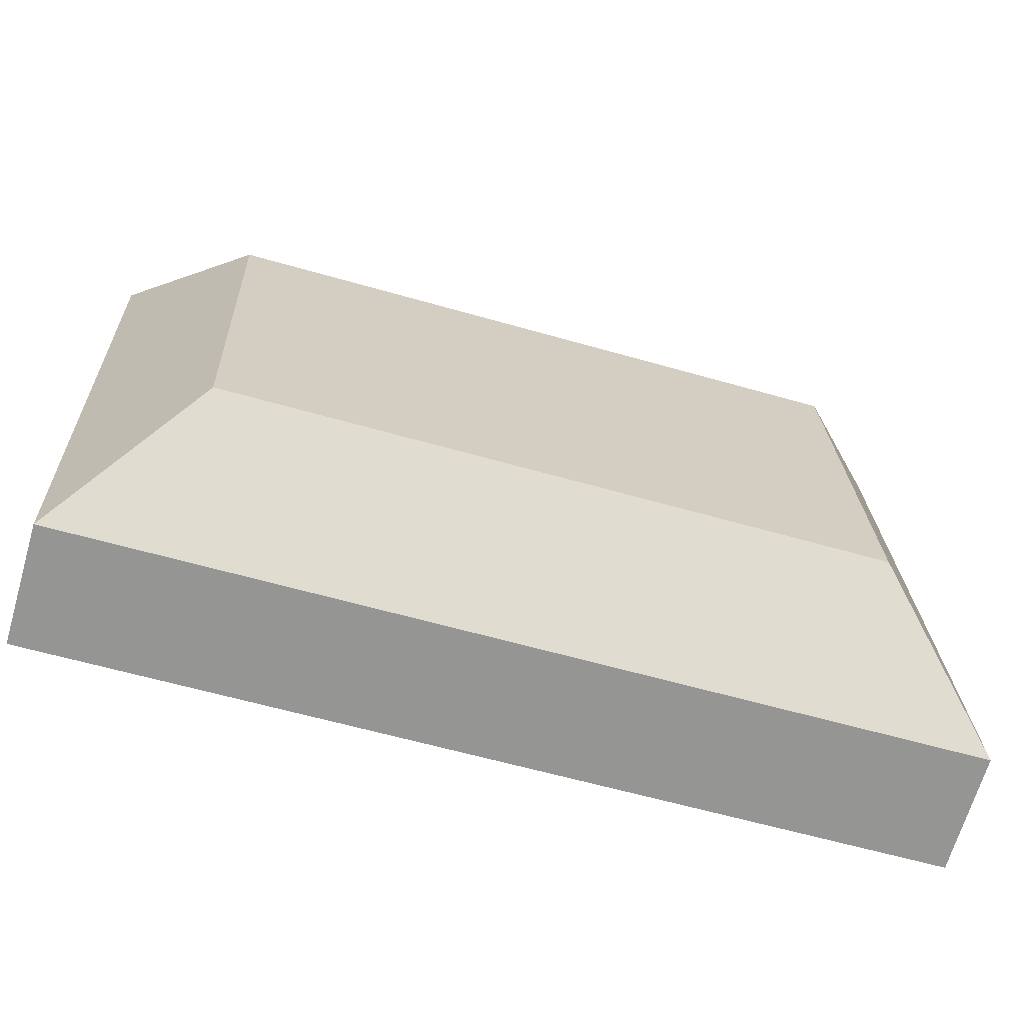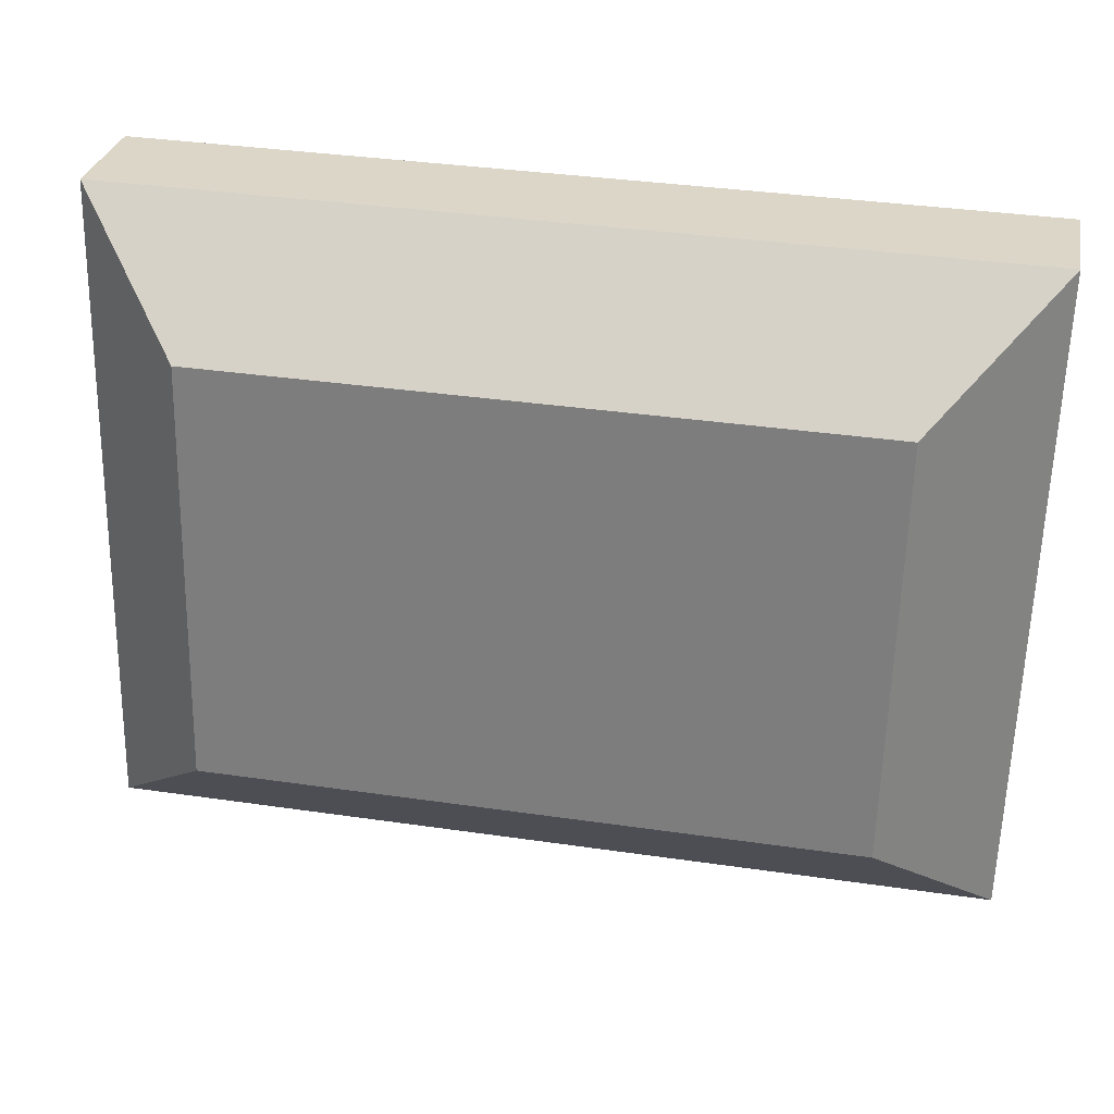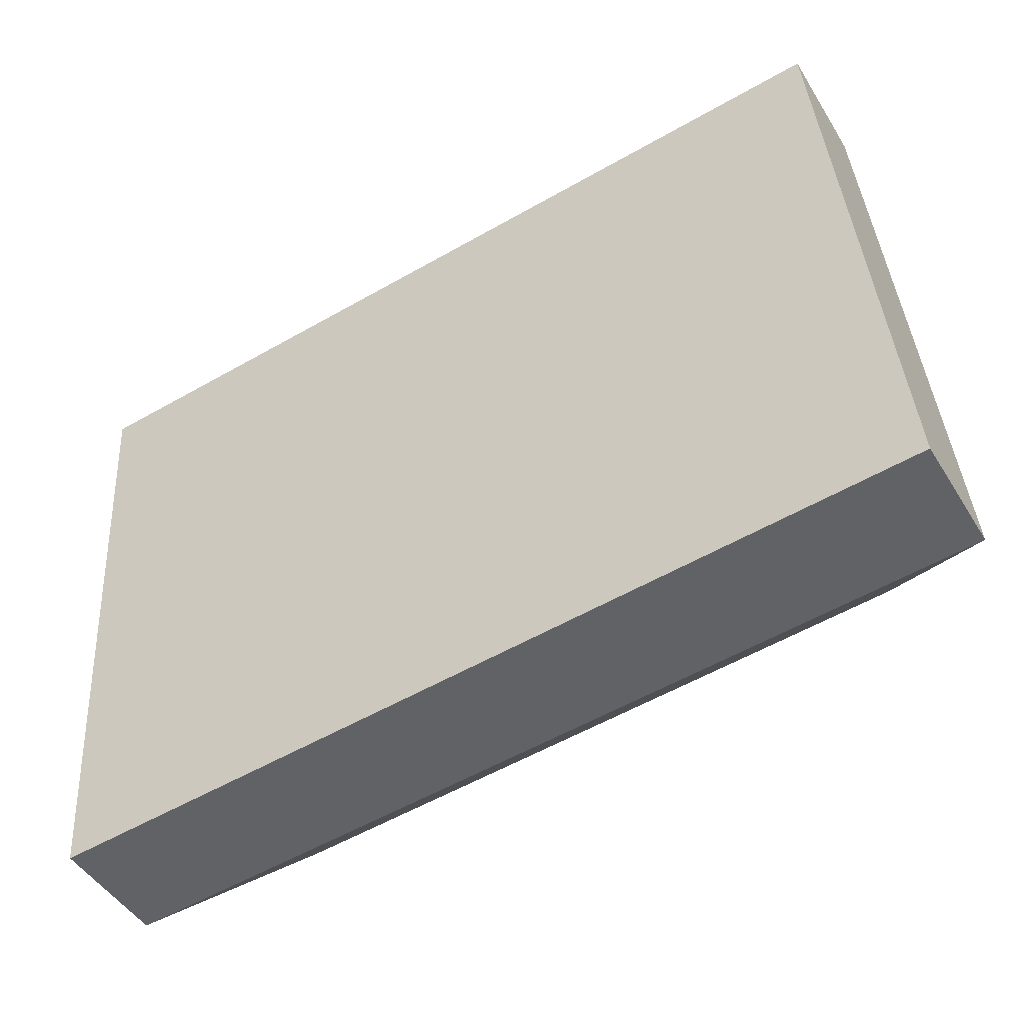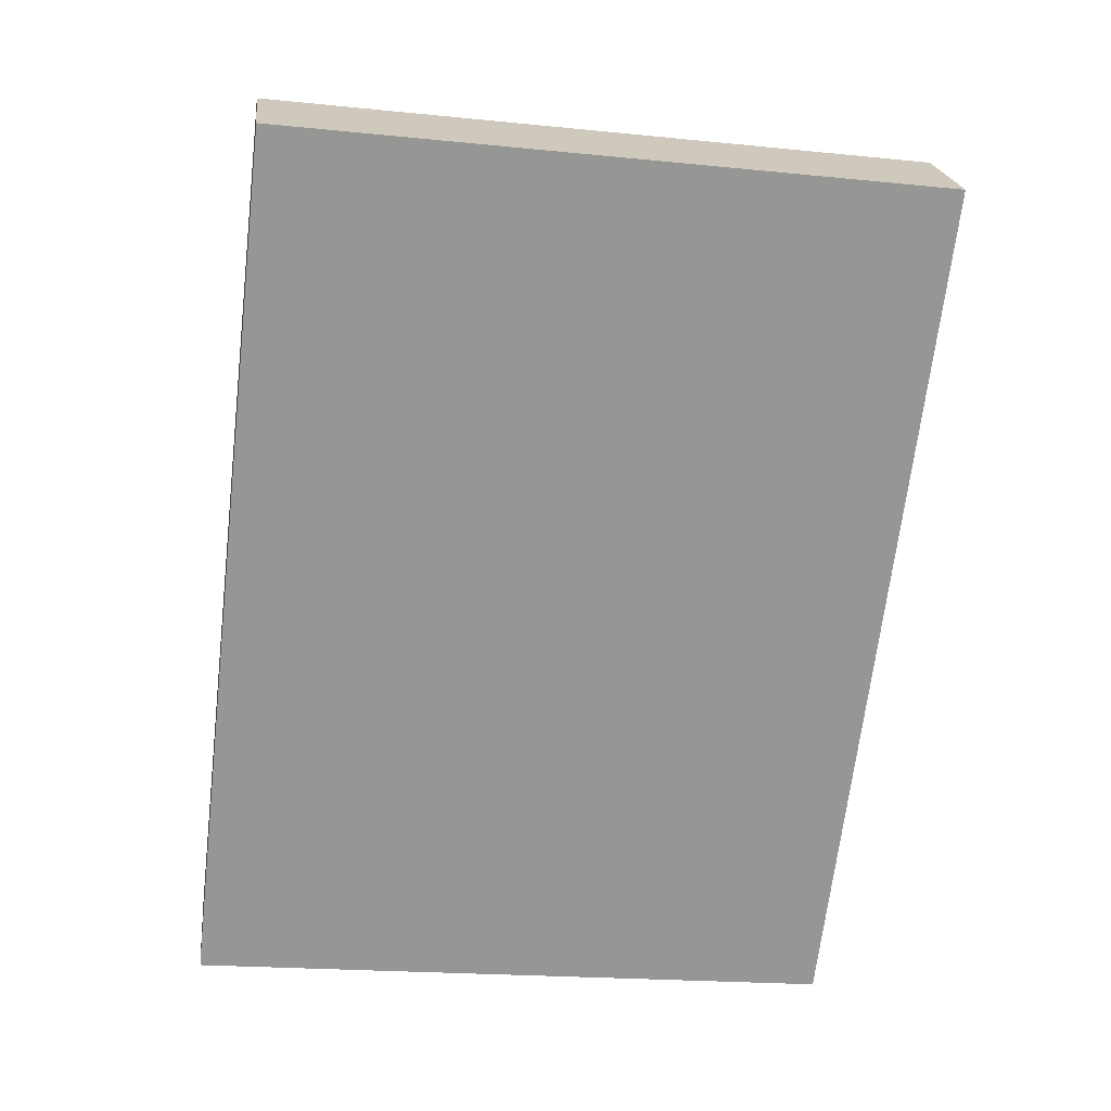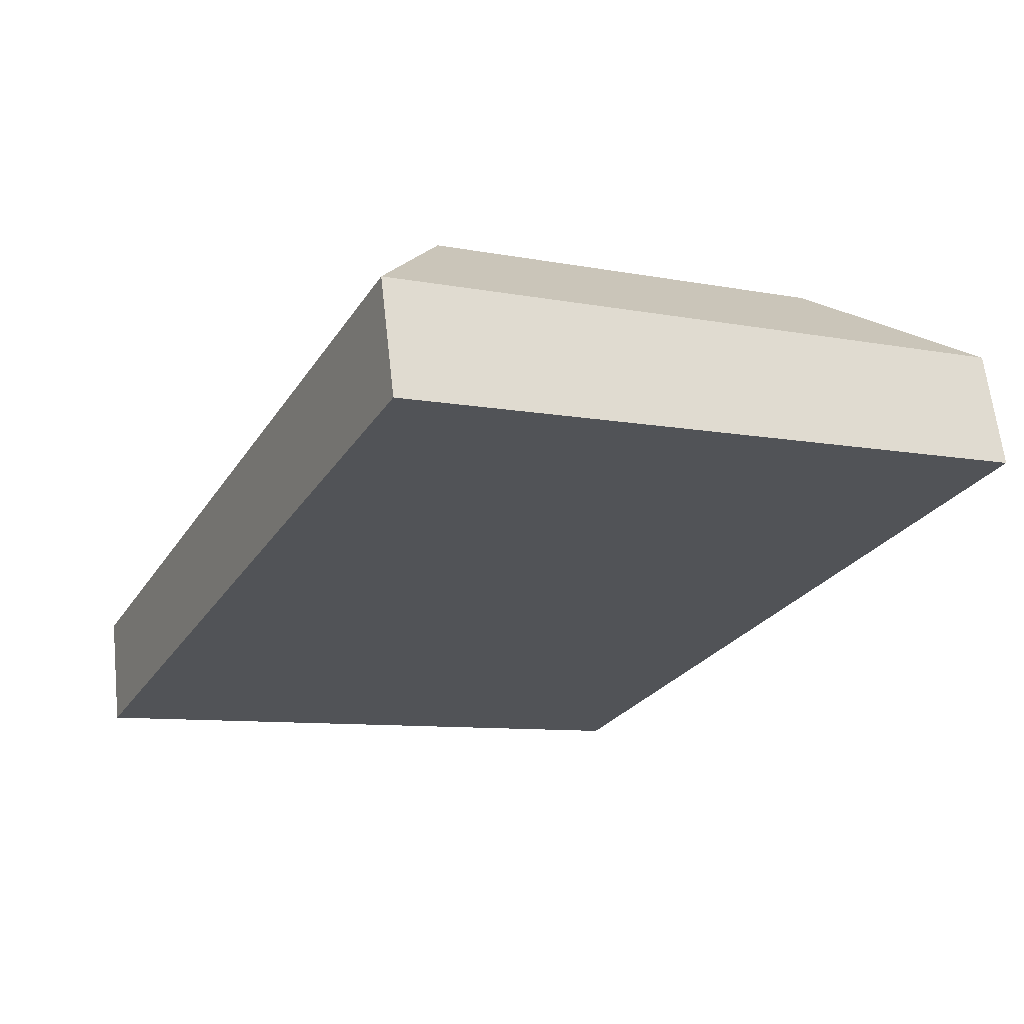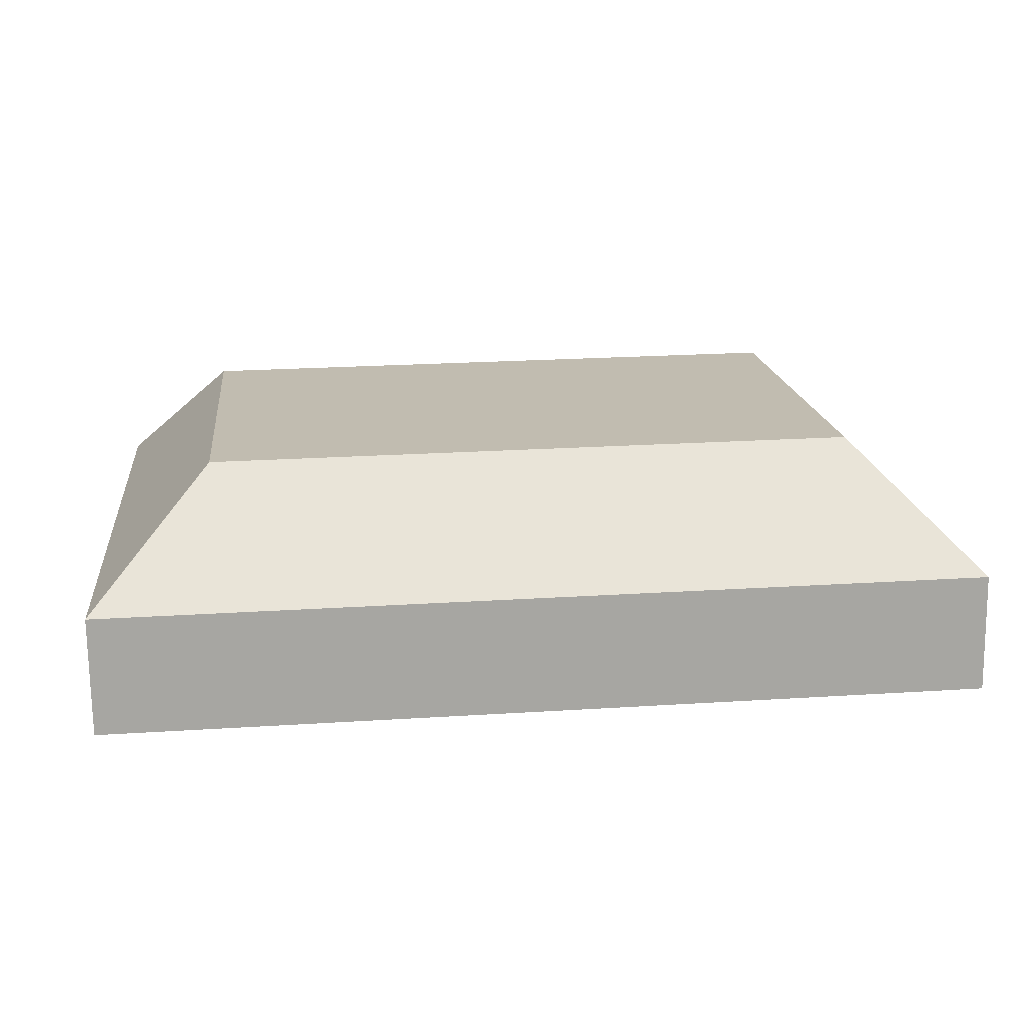
<metadata>
{"format":"obj","ext":"obj","renderer":"f3d","projection":"perspective","resolution":1024,"background":"white","views":[{"elev":-60.3,"azim":163.6,"up":"+Z"},{"elev":36.4,"azim":-169.3,"up":"+Z"},{"elev":-56.5,"azim":30.8,"up":"+Z"},{"elev":-68.1,"azim":83.2,"up":"+Y"},{"elev":-25.8,"azim":64.6,"up":"+Y"},{"elev":23.6,"azim":173.9,"up":"+Y"}]}
</metadata>
<code>
o mesh65/mesh65-geometry#mesh65-geometry
v -0.6247 0.005759 0.283
v -0.6118 0.02024 0.2717
v -0.6118 0.02605 0.2254
v -0.5409 0.02024 0.2717
v -0.5409 0.02605 0.2254
v -0.6247 0.0148 0.2109
v -0.528 0.005759 0.283
v -0.6247 -0.007104 0.2814
v -0.528 0.0148 0.2109
v -0.528 -0.007104 0.2814
v -0.6247 0.001938 0.2093
v -0.528 0.001938 0.2093
f 1 2 3
f 4 2 1
f 2 5 3
f 1 3 6
f 2 4 5
f 7 4 1
f 5 6 3
f 6 8 1
f 5 4 9
f 4 7 9
f 9 6 5
f 6 11 8
f 9 7 12
f 7 10 12
f 9 11 6
f 8 11 10
f 12 11 9
f 10 11 12
f 3 2 1
f 1 2 4
f 3 5 2
f 6 3 1
f 5 4 2
f 1 4 7
f 3 6 5
f 1 8 6
f 9 4 5
f 9 7 4
f 7 1 10
f 10 1 7
f 5 6 9
f 8 11 6
f 10 1 8
f 8 1 10
f 12 7 9
f 12 10 7
f 6 11 9
f 10 11 8
f 9 11 12
f 12 11 10

</code>
